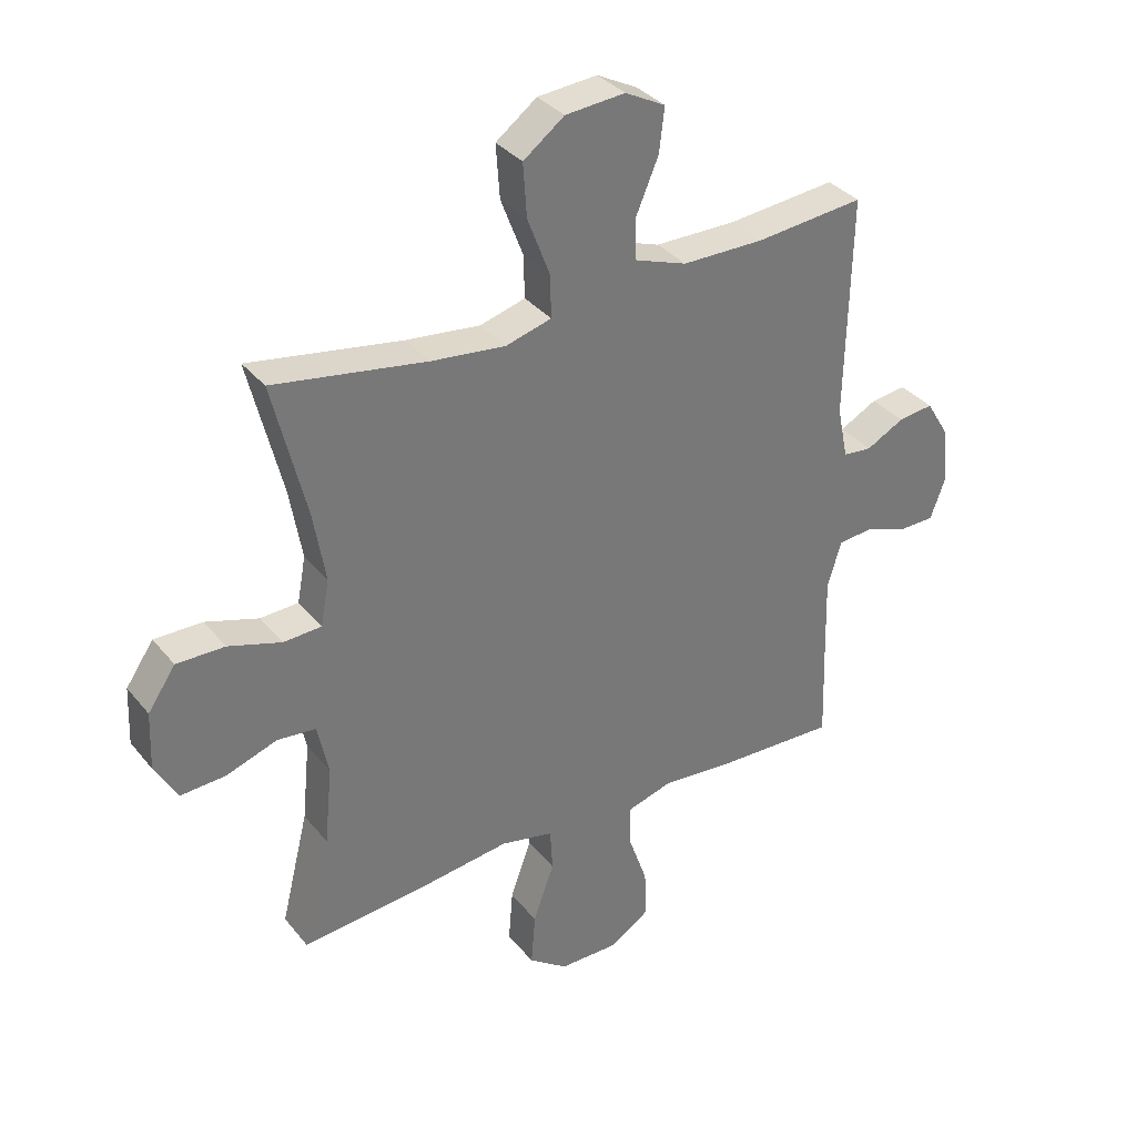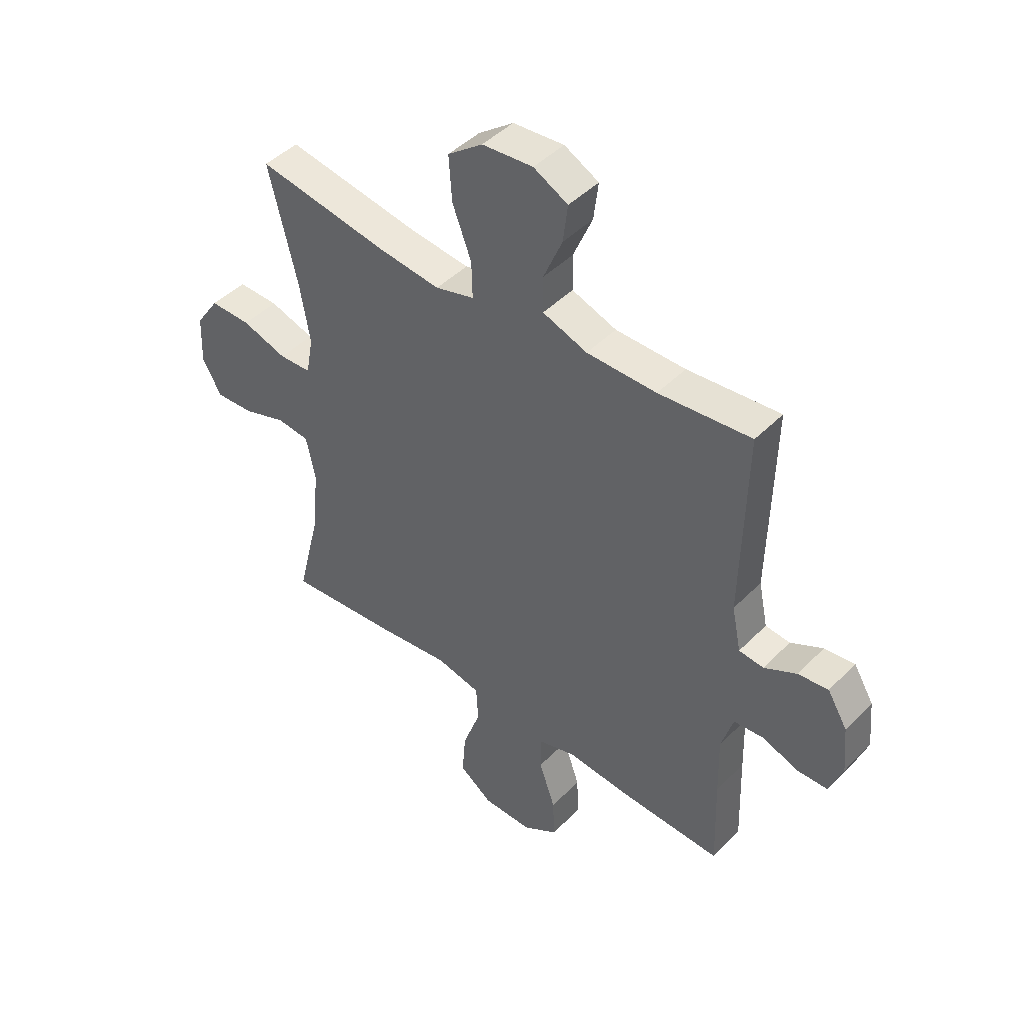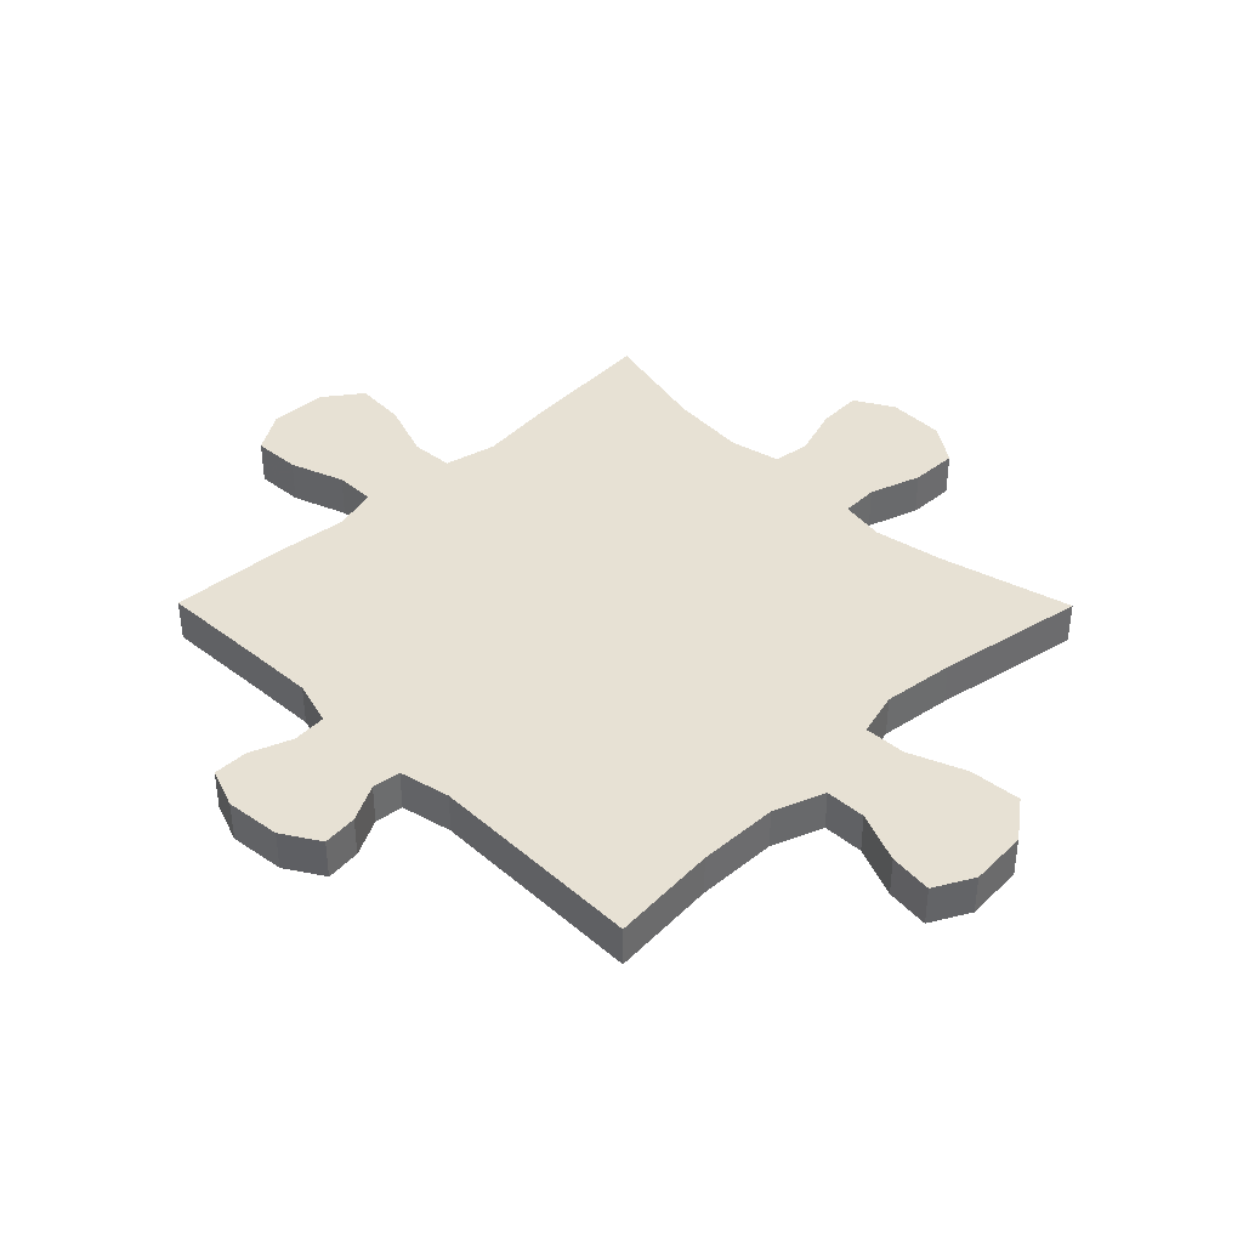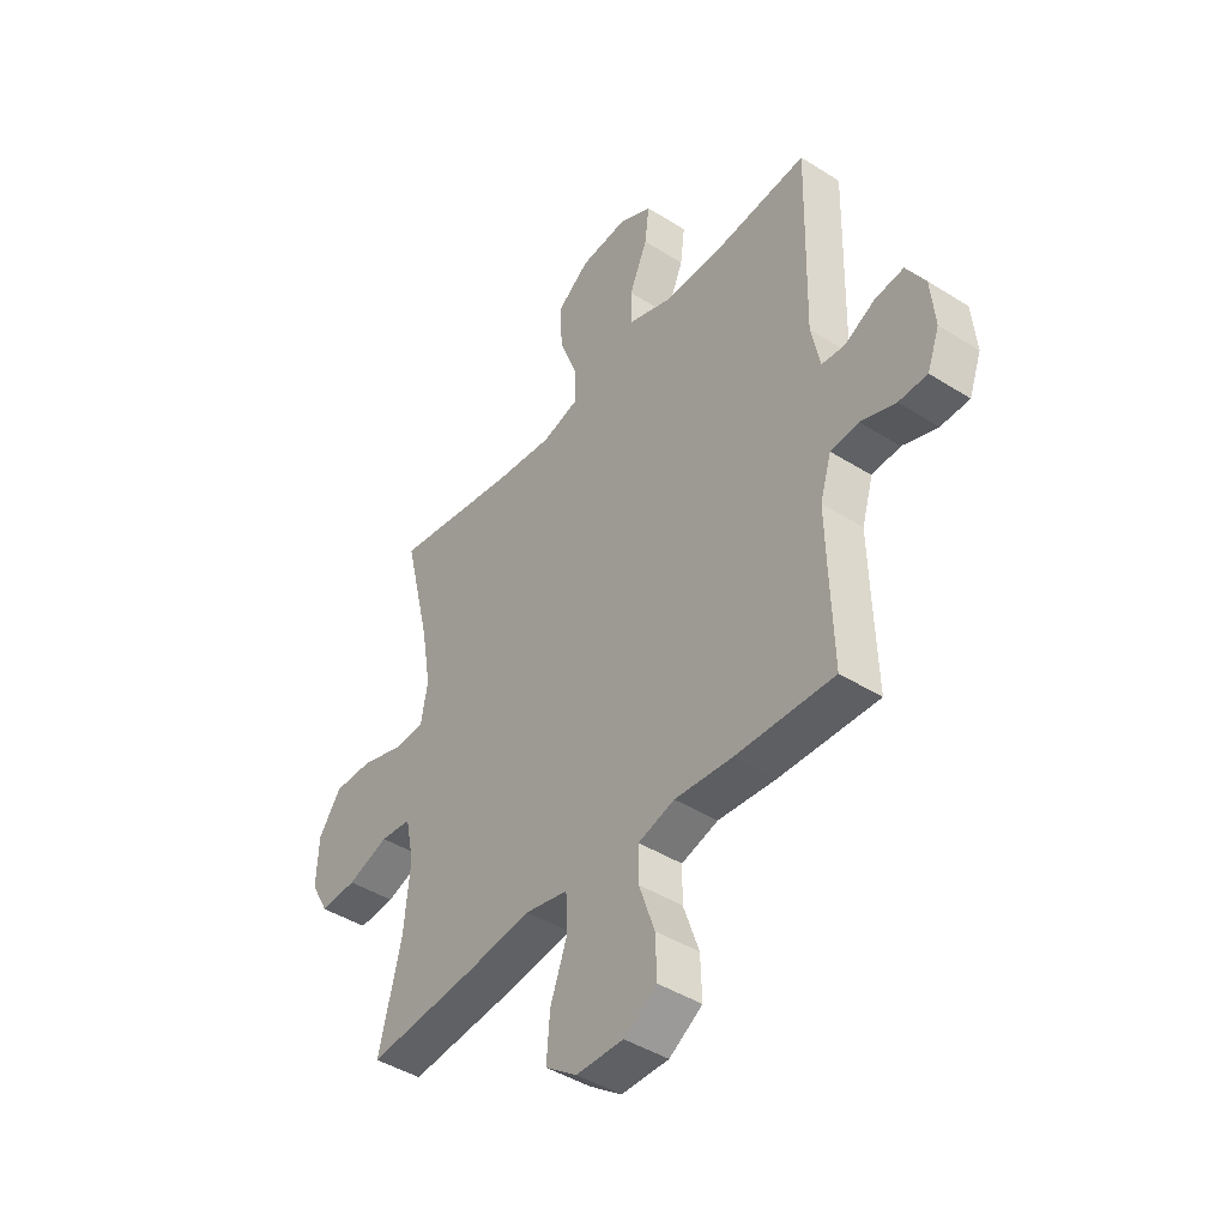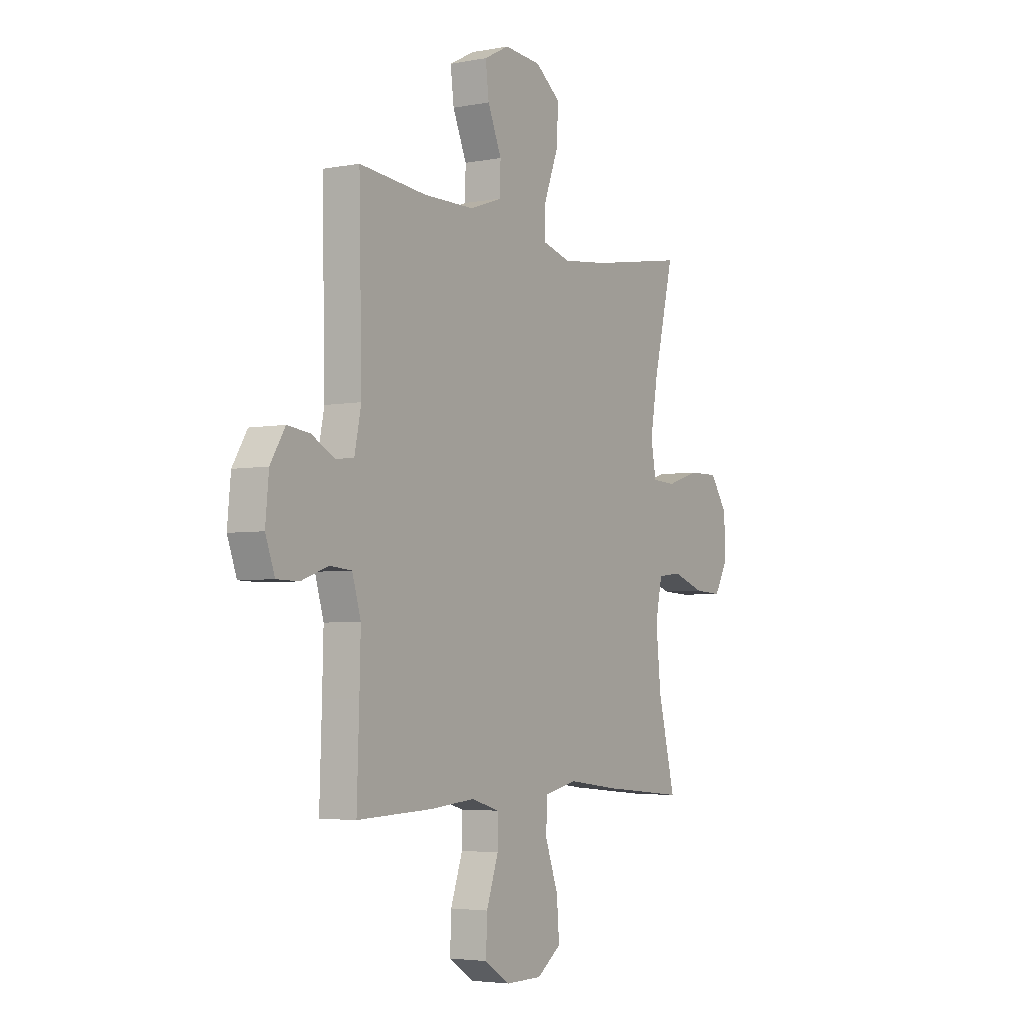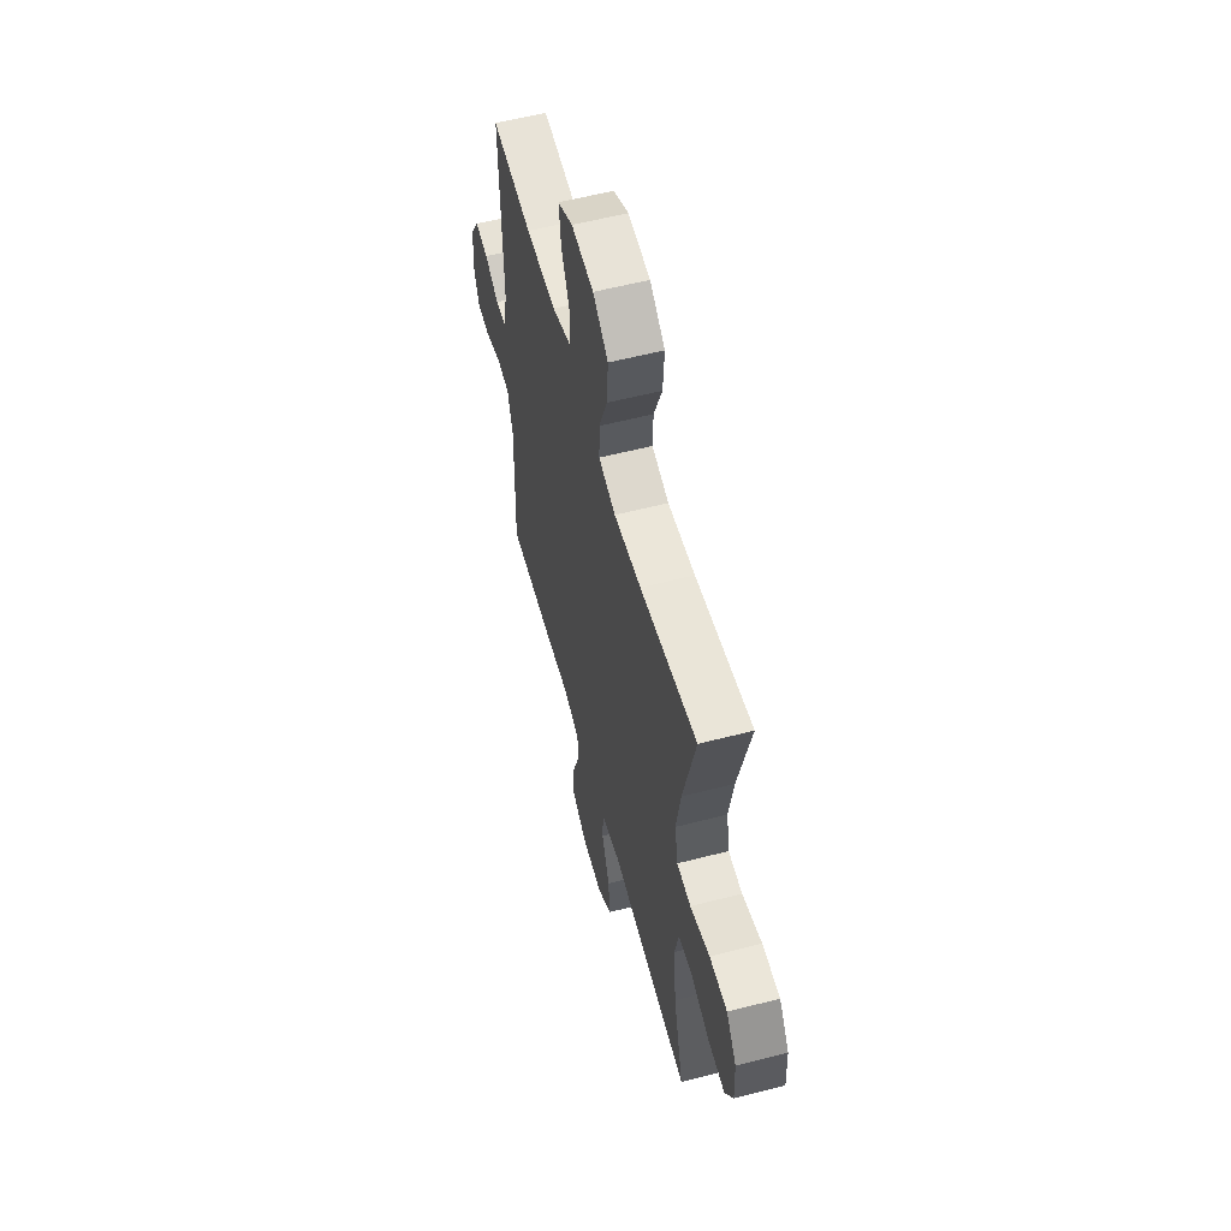
<metadata>
{"format":"obj","ext":"obj","renderer":"f3d","projection":"perspective","resolution":1024,"background":"white","views":[{"elev":34.5,"azim":146.9,"up":"+Z"},{"elev":45.2,"azim":-139.0,"up":"+Z"},{"elev":39.4,"azim":-44.7,"up":"+Y"},{"elev":-43.5,"azim":-126.8,"up":"+Z"},{"elev":-4.1,"azim":-57.9,"up":"+Z"},{"elev":57.8,"azim":75.0,"up":"+Z"}]}
</metadata>
<code>
v 0.5 0.07 -0.5
v 0.277 0.07 -0.48
v 0.141 0.07 -0.463
v 0.053 0.07 -0.482
v 0.049 0.07 -0.554
v 0.084 0.07 -0.651
v 0.091 0.07 -0.739
v 0.026 0.07 -0.786
v -0.071 0.07 -0.787
v -0.139 0.07 -0.744
v -0.136 0.07 -0.663
v -0.104 0.07 -0.571
v -0.104 0.07 -0.503
v -0.179 0.07 -0.481
v -0.297 0.07 -0.492
v -0.5 0.07 -0.5
v -0.494 0.07 -0.319
v -0.491 0.07 -0.202
v -0.514 0.07 -0.125
v -0.572 0.07 -0.12
v -0.644 0.07 -0.146
v -0.703 0.07 -0.145
v -0.728 0.07 -0.077
v -0.719 0.07 0.017
v -0.68 0.07 0.081
v -0.621 0.07 0.074
v -0.558 0.07 0.041
v -0.51 0.07 0.046
v -0.492 0.07 0.133
v -0.5 0.07 0.5
v -0.32 0.07 0.483
v -0.184 0.07 0.484
v -0.097 0.07 0.515
v -0.096 0.07 0.584
v -0.133 0.07 0.671
v -0.142 0.07 0.744
v -0.075 0.07 0.779
v 0.024 0.07 0.771
v 0.092 0.07 0.72
v 0.086 0.07 0.632
v 0.049 0.07 0.535
v 0.047 0.07 0.464
v 0.123 0.07 0.443
v 0.245 0.07 0.457
v 0.5 0.07 0.5
v 0.445 0.07 0.274
v 0.425 0.07 0.157
v 0.439 0.07 0.081
v 0.502 0.07 0.078
v 0.59 0.07 0.106
v 0.67 0.07 0.107
v 0.716 0.07 0.04
v 0.72 0.07 -0.056
v 0.683 0.07 -0.122
v 0.608 0.07 -0.118
v 0.523 0.07 -0.089
v 0.459 0.07 -0.096
v 0.441 0.07 -0.182
v 0.454 0.07 -0.313
v 0.5 0 -0.5
v 0.277 0 -0.48
v 0.141 0 -0.463
v 0.053 0 -0.482
v 0.049 0 -0.554
v 0.084 0 -0.651
v 0.091 0 -0.739
v 0.026 0 -0.786
v -0.071 0 -0.787
v -0.139 0 -0.744
v -0.136 0 -0.663
v -0.104 0 -0.571
v -0.104 0 -0.503
v -0.179 0 -0.481
v -0.297 0 -0.492
v -0.5 0 -0.5
v -0.494 0 -0.319
v -0.491 0 -0.202
v -0.514 0 -0.125
v -0.572 0 -0.12
v -0.644 0 -0.146
v -0.703 0 -0.145
v -0.728 0 -0.077
v -0.719 0 0.017
v -0.68 0 0.081
v -0.621 0 0.074
v -0.558 0 0.041
v -0.51 0 0.046
v -0.492 0 0.133
v -0.5 0 0.5
v -0.32 0 0.483
v -0.184 0 0.484
v -0.097 0 0.515
v -0.096 0 0.584
v -0.133 0 0.671
v -0.142 0 0.744
v -0.075 0 0.779
v 0.024 0 0.771
v 0.092 0 0.72
v 0.086 0 0.632
v 0.049 0 0.535
v 0.047 0 0.464
v 0.123 0 0.443
v 0.245 0 0.457
v 0.5 0 0.5
v 0.445 0 0.274
v 0.425 0 0.157
v 0.439 0 0.081
v 0.502 0 0.078
v 0.59 0 0.106
v 0.67 0 0.107
v 0.716 0 0.04
v 0.72 0 -0.056
v 0.683 0 -0.122
v 0.608 0 -0.118
v 0.523 0 -0.089
v 0.459 0 -0.096
v 0.441 0 -0.182
v 0.454 0 -0.313
f 54 55 56
f 53 54 56
f 52 53 56
f 51 52 56
f 50 51 56
f 49 50 56
f 48 49 56 57
f 47 48 57 58
f 44 45 46
f 43 44 46 47
f 42 43 47 58
f 39 40 41
f 38 39 41
f 37 38 41
f 36 37 41
f 35 36 41
f 34 35 41
f 33 34 41 42
f 42 58 59
f 33 42 59
f 32 33 59
f 29 30 31
f 1 2 3
f 59 1 3
f 32 59 3
f 31 32 3
f 29 31 3
f 28 29 3
f 25 26 27
f 24 25 27
f 23 24 27
f 22 23 27
f 21 22 27
f 20 21 27
f 14 15 16 17
f 13 14 17 18
f 10 11 12
f 9 10 12
f 8 9 12
f 7 8 12
f 6 7 12
f 5 6 12
f 4 5 12 13
f 13 18 19
f 4 13 19
f 3 4 19
f 19 20 27 28
f 3 19 28
f 115 114 113
f 115 113 112
f 115 112 111
f 115 111 110
f 115 110 109
f 115 109 108
f 116 115 108 107
f 117 116 107 106
f 105 104 103
f 106 105 103 102
f 117 106 102 101
f 100 99 98
f 100 98 97
f 100 97 96
f 100 96 95
f 100 95 94
f 100 94 93
f 101 100 93 92
f 118 117 101
f 118 101 92
f 118 92 91
f 90 89 88
f 62 61 60
f 62 60 118
f 62 118 91
f 62 91 90
f 62 90 88
f 62 88 87
f 86 85 84
f 86 84 83
f 86 83 82
f 86 82 81
f 86 81 80
f 86 80 79
f 76 75 74 73
f 77 76 73 72
f 71 70 69
f 71 69 68
f 71 68 67
f 71 67 66
f 71 66 65
f 71 65 64
f 72 71 64 63
f 78 77 72
f 78 72 63
f 78 63 62
f 87 86 79 78
f 87 78 62
f 1 60 61 2
f 2 61 62 3
f 3 62 63 4
f 4 63 64 5
f 5 64 65 6
f 6 65 66 7
f 7 66 67 8
f 8 67 68 9
f 9 68 69 10
f 10 69 70 11
f 11 70 71 12
f 12 71 72 13
f 13 72 73 14
f 14 73 74 15
f 15 74 75 16
f 16 75 76 17
f 17 76 77 18
f 18 77 78 19
f 19 78 79 20
f 20 79 80 21
f 21 80 81 22
f 22 81 82 23
f 23 82 83 24
f 24 83 84 25
f 25 84 85 26
f 26 85 86 27
f 27 86 87 28
f 28 87 88 29
f 29 88 89 30
f 30 89 90 31
f 31 90 91 32
f 32 91 92 33
f 33 92 93 34
f 34 93 94 35
f 35 94 95 36
f 36 95 96 37
f 37 96 97 38
f 38 97 98 39
f 39 98 99 40
f 40 99 100 41
f 41 100 101 42
f 42 101 102 43
f 43 102 103 44
f 44 103 104 45
f 45 104 105 46
f 46 105 106 47
f 47 106 107 48
f 48 107 108 49
f 49 108 109 50
f 50 109 110 51
f 51 110 111 52
f 52 111 112 53
f 53 112 113 54
f 54 113 114 55
f 55 114 115 56
f 56 115 116 57
f 57 116 117 58
f 58 117 118 59
f 59 118 60 1

</code>
